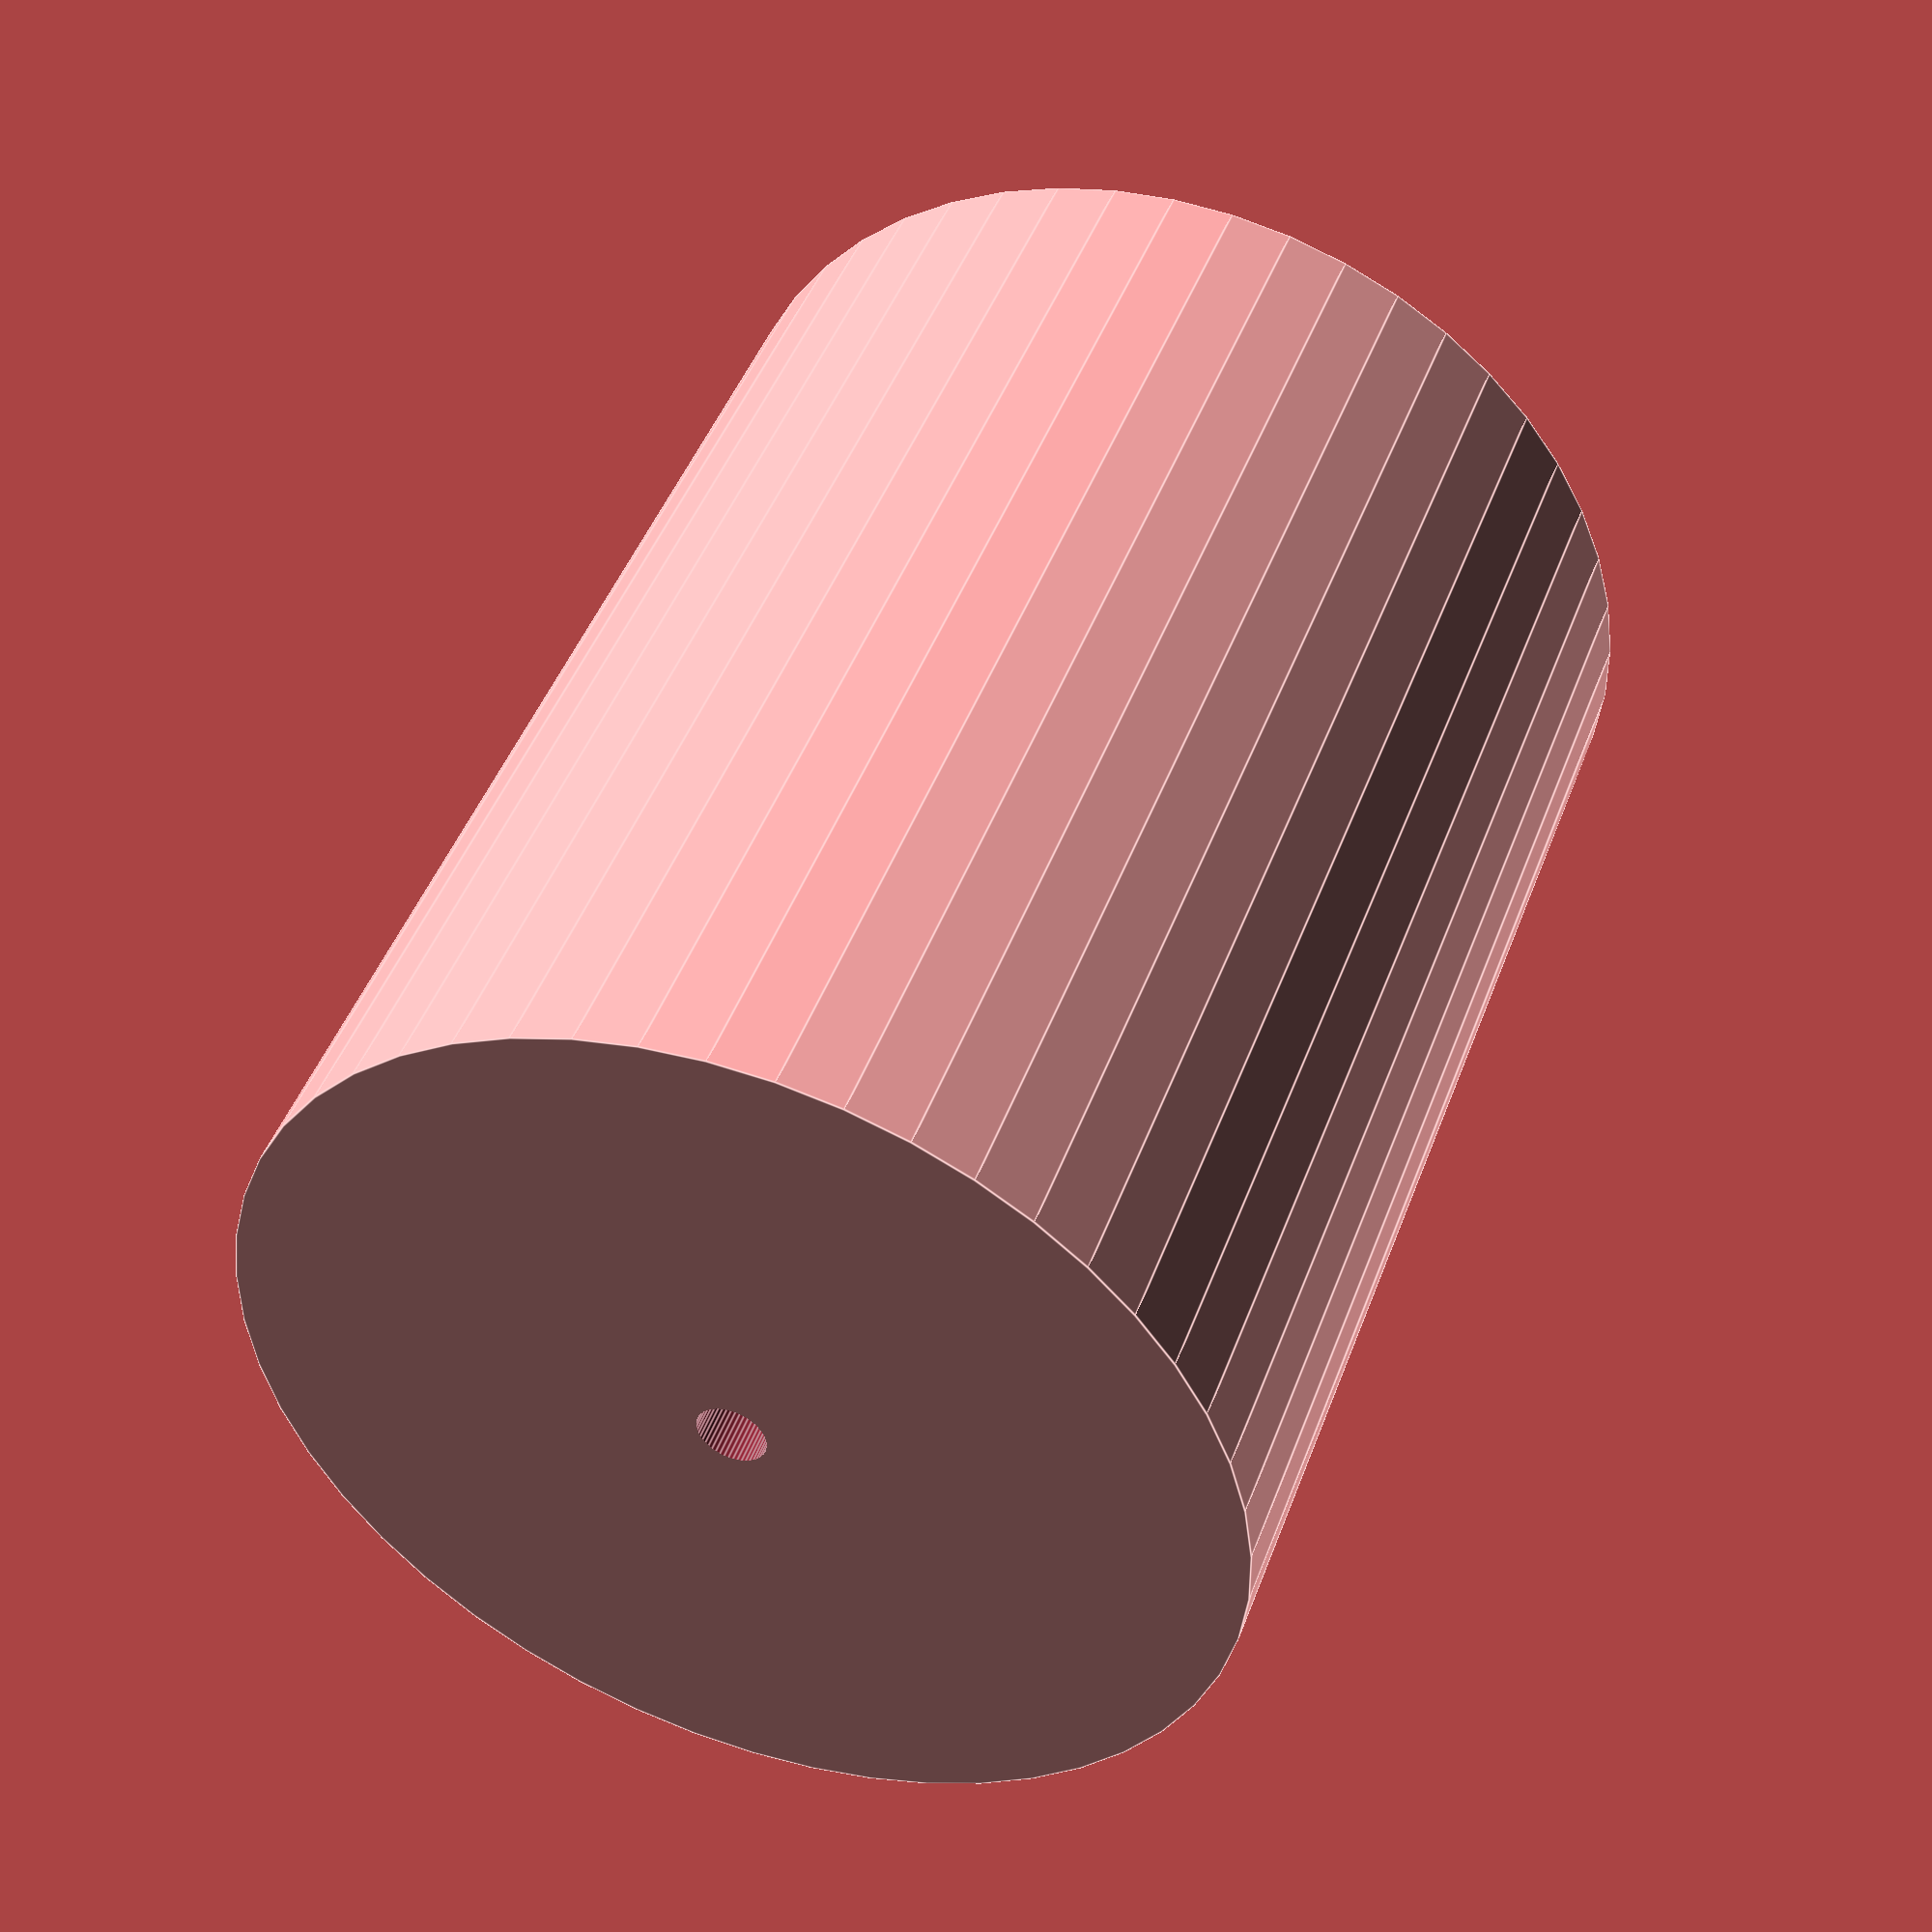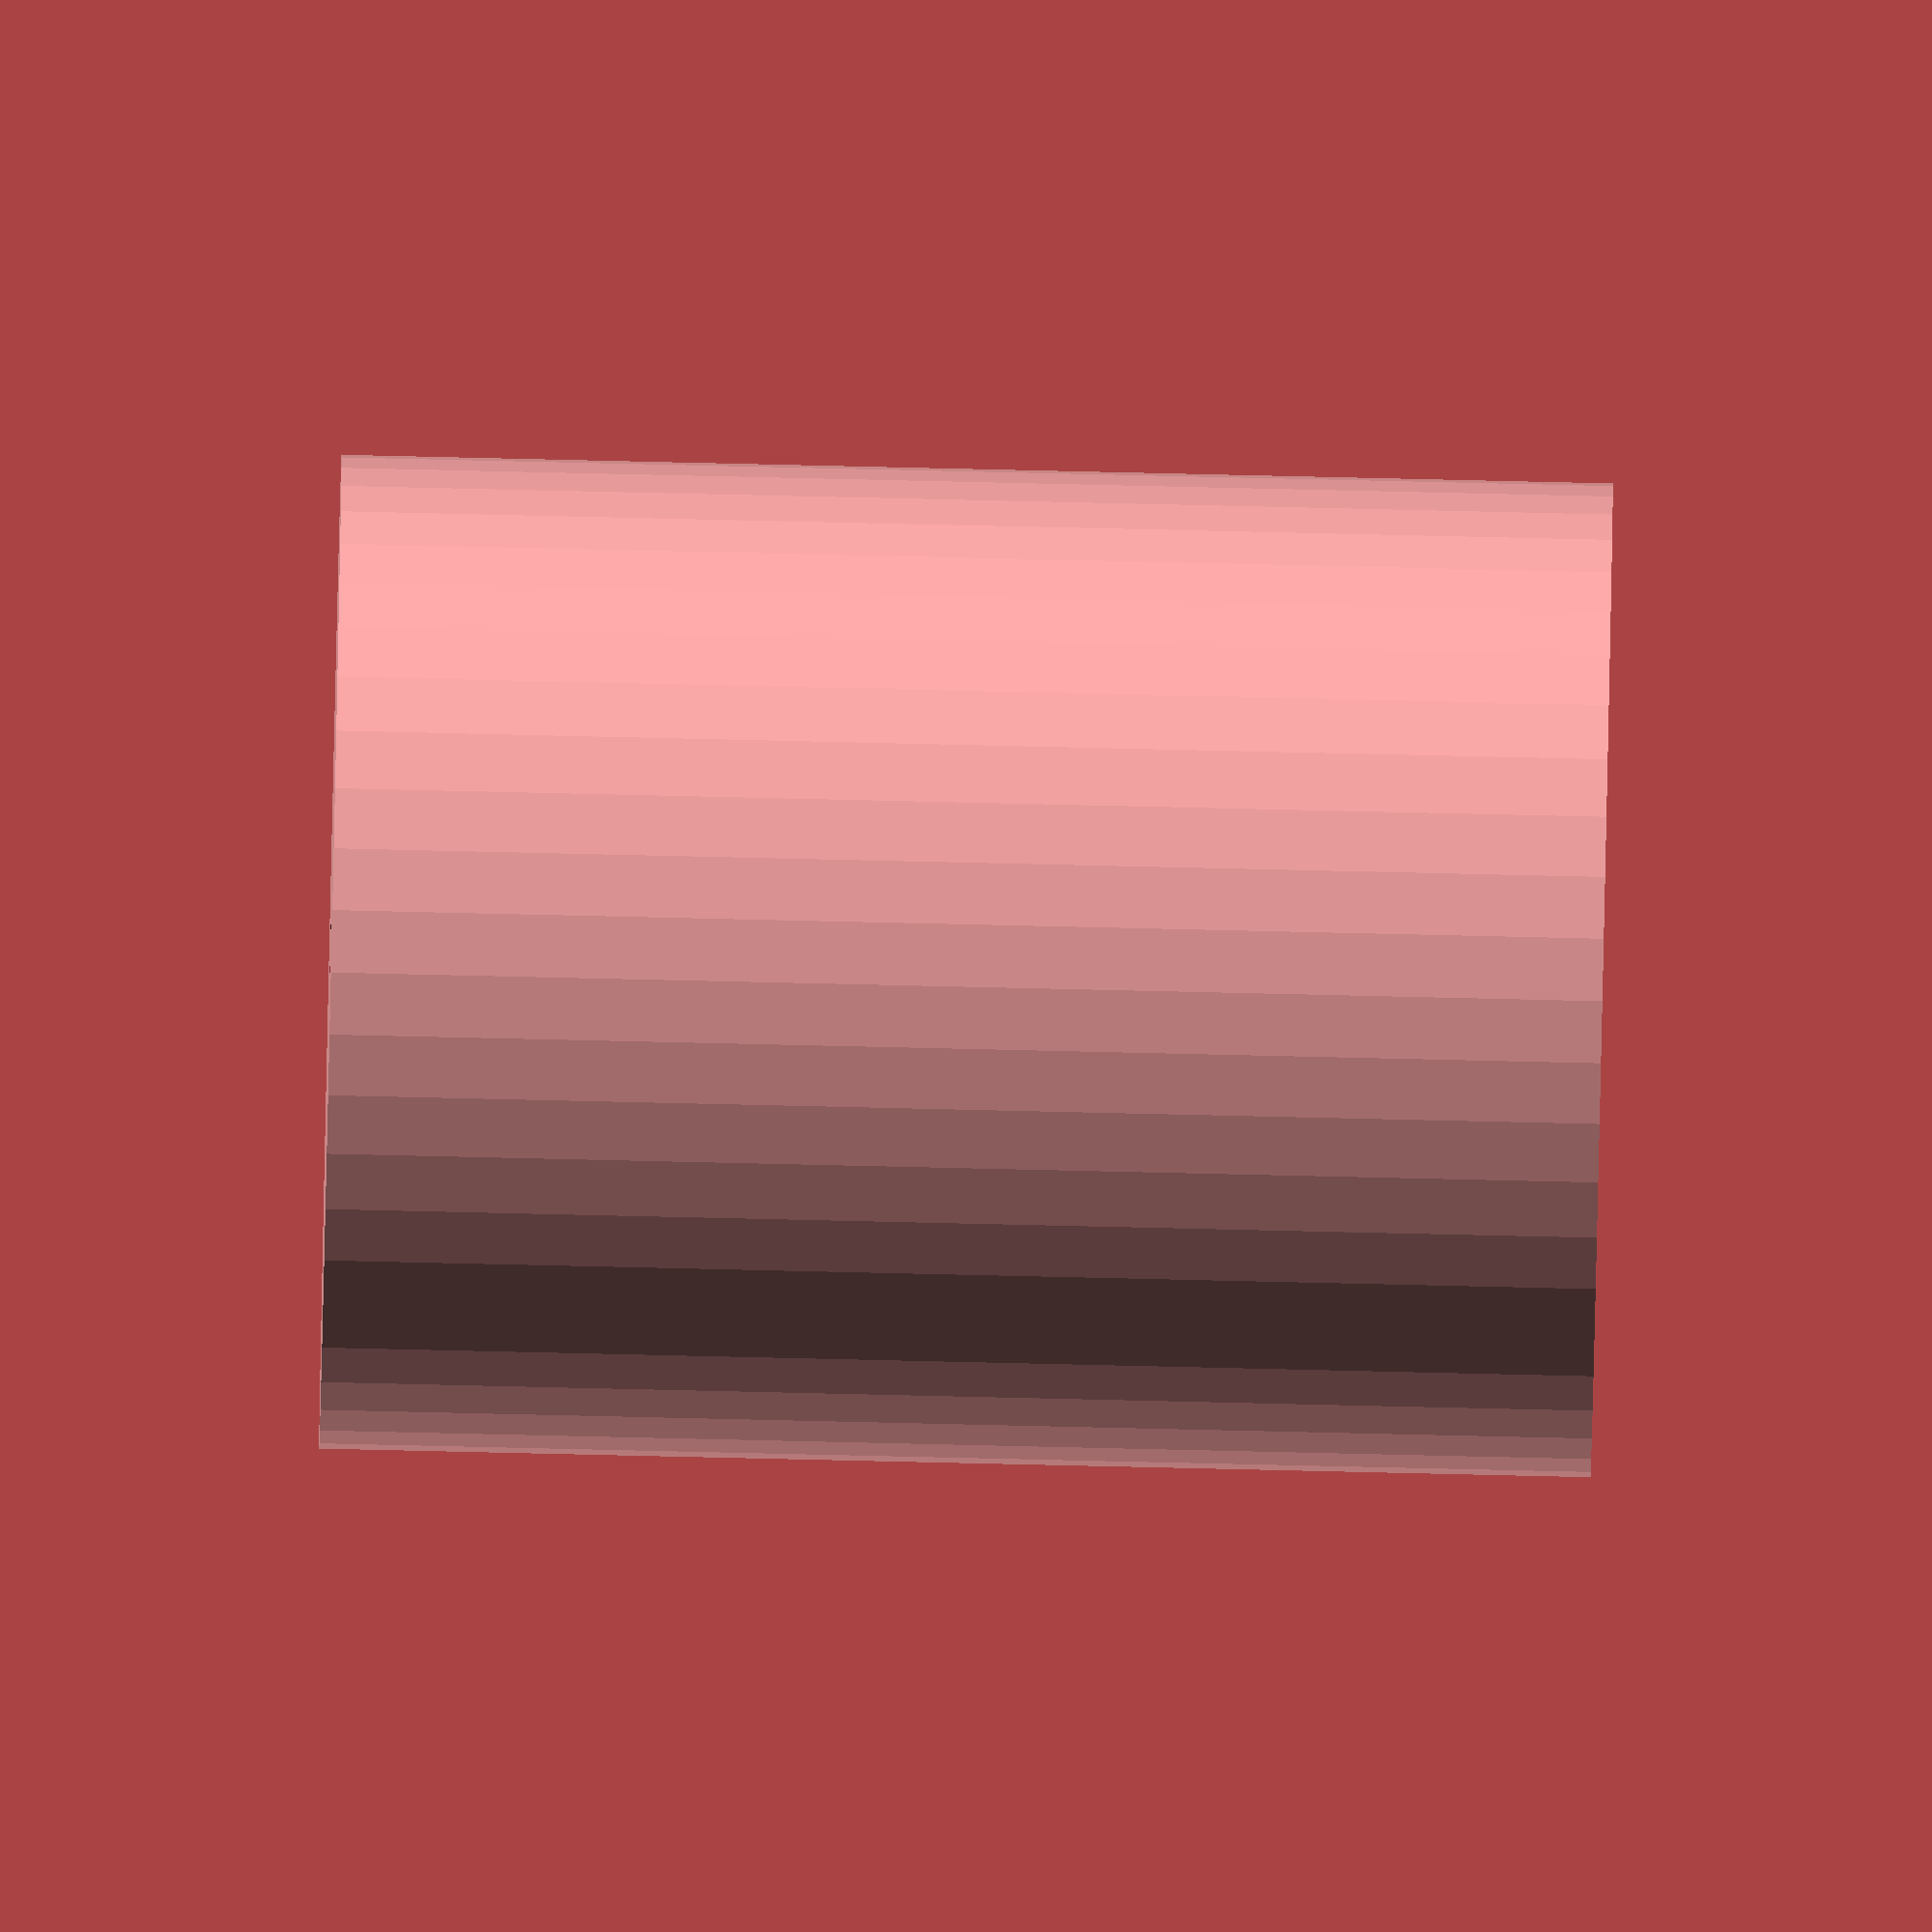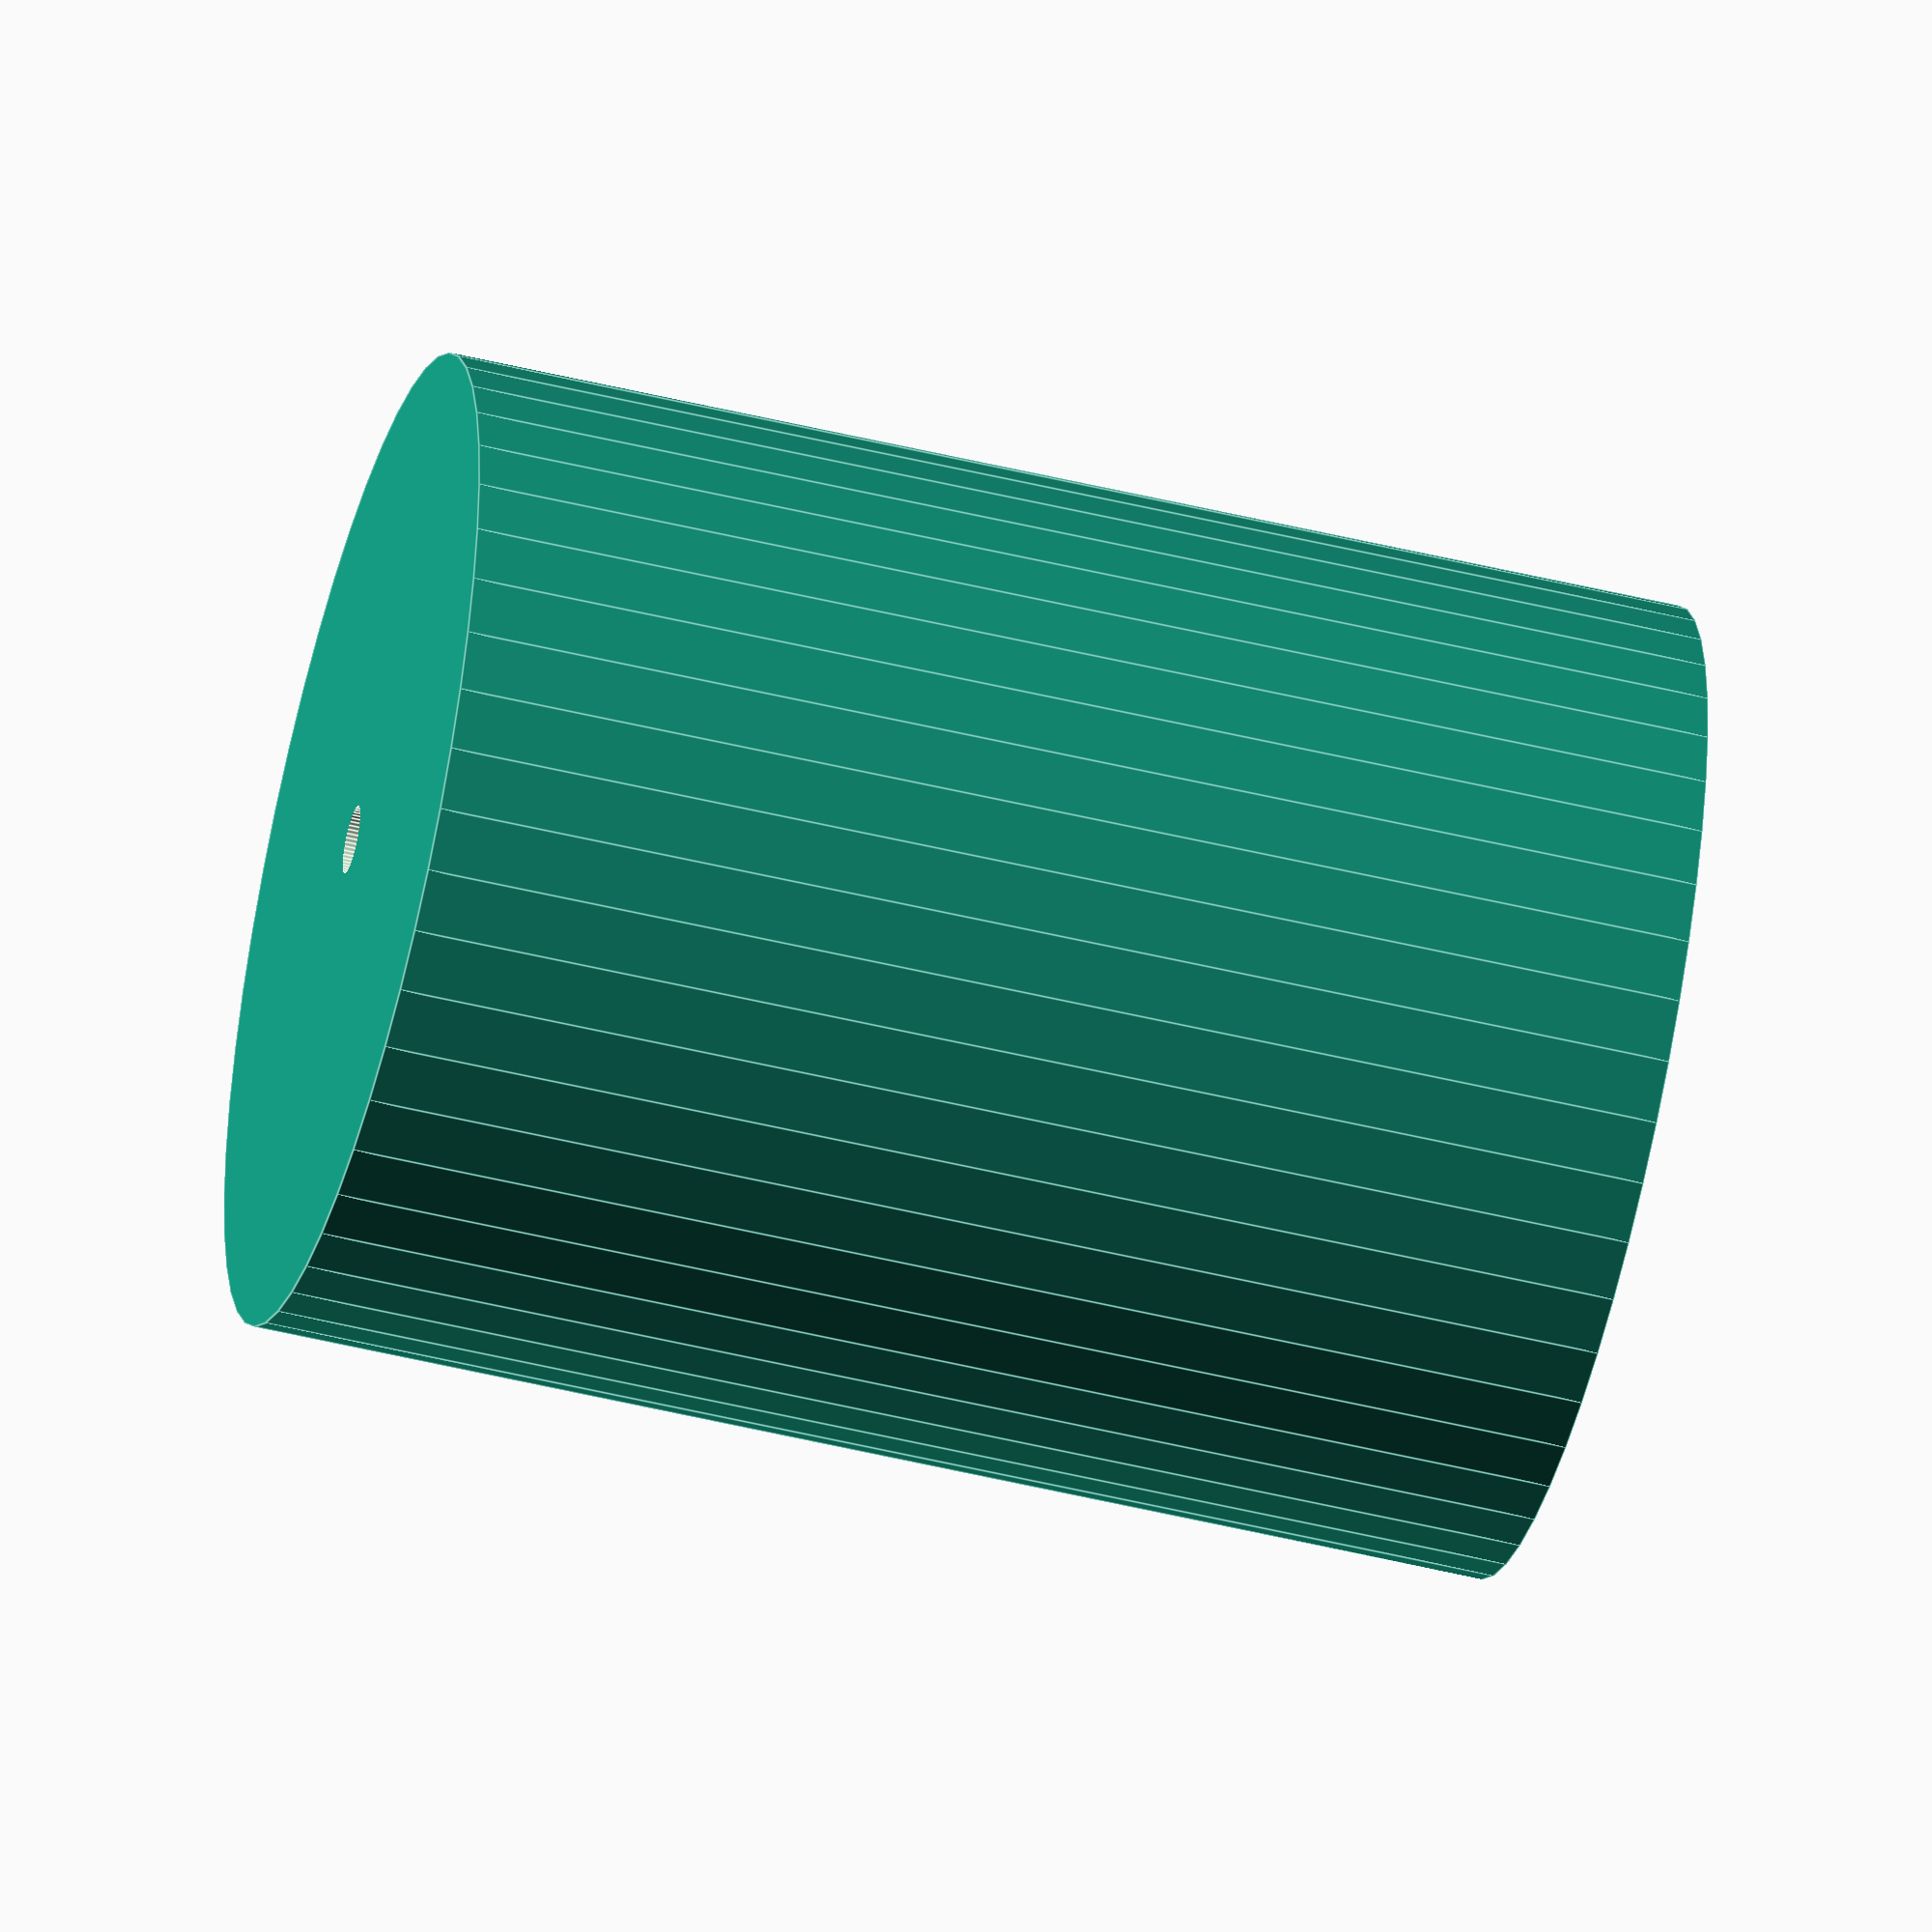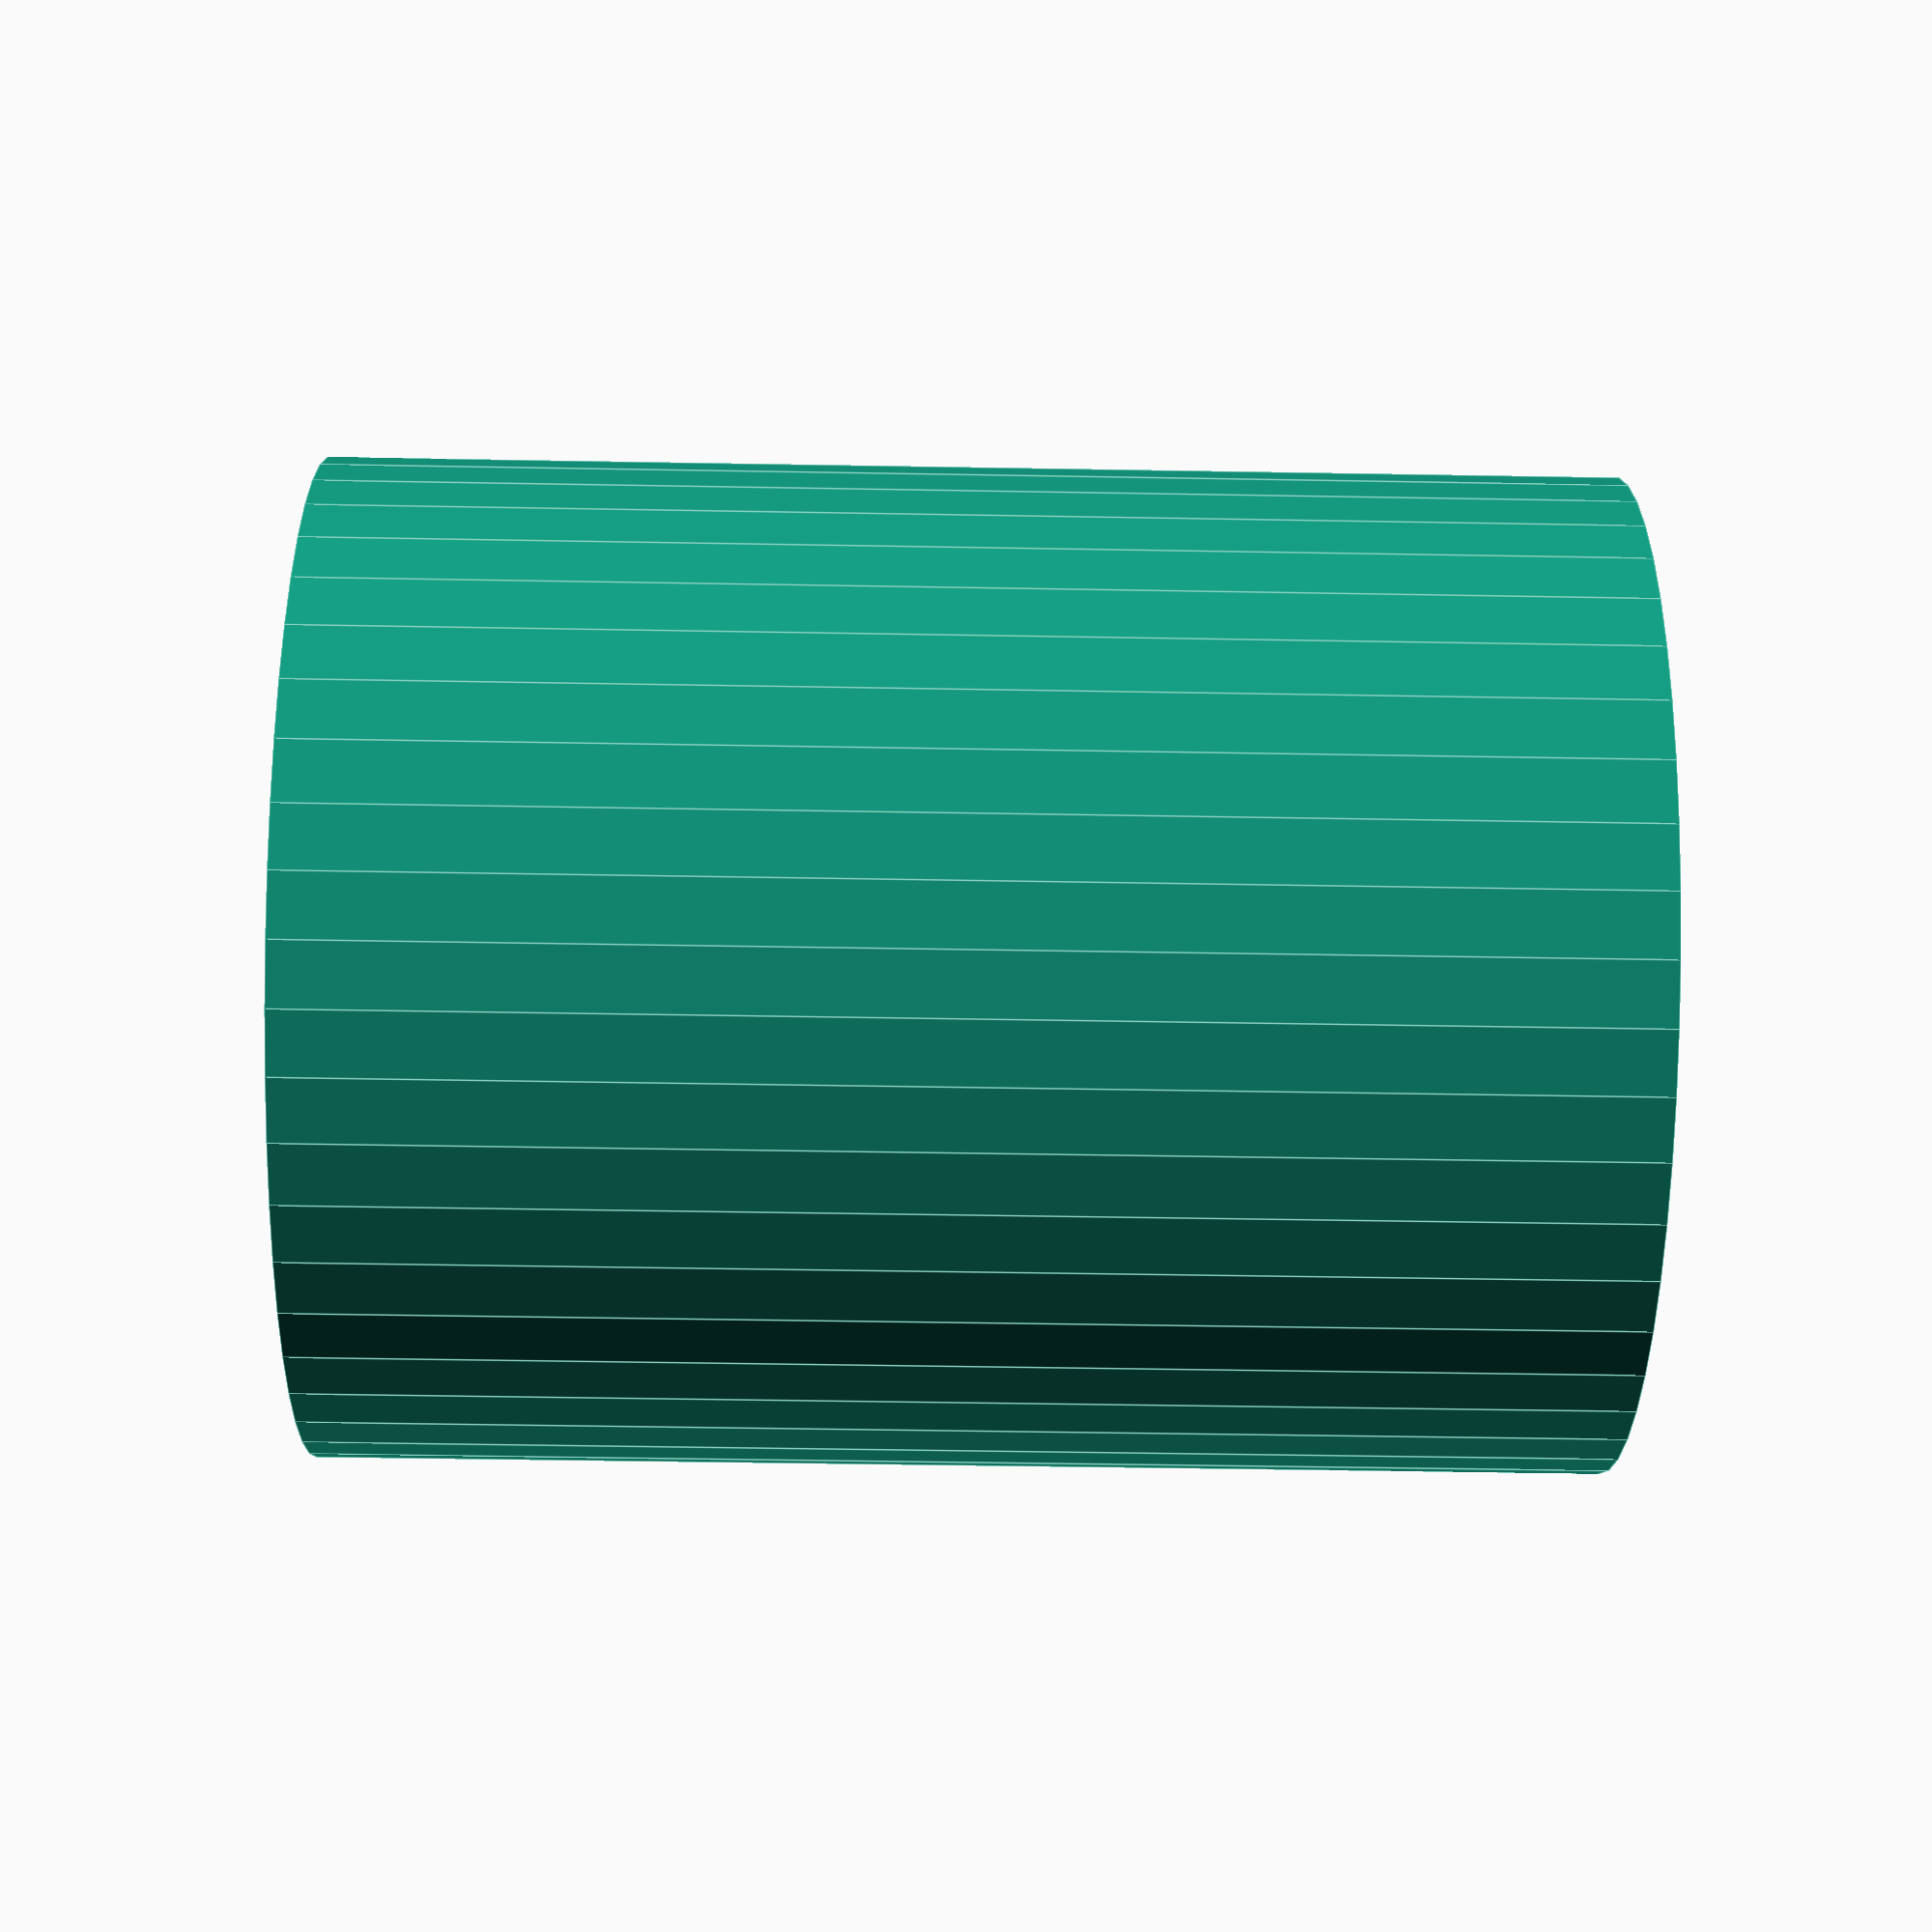
<openscad>
$fn = 50;


difference() {
	union() {
		translate(v = [0, 0, -27.5000000000]) {
			cylinder(h = 55, r = 21.5000000000);
		}
	}
	union() {
		translate(v = [0, 0, -100.0000000000]) {
			cylinder(h = 200, r = 1.5000000000);
		}
	}
}
</openscad>
<views>
elev=314.3 azim=18.5 roll=199.7 proj=p view=edges
elev=84.1 azim=338.3 roll=268.7 proj=o view=solid
elev=50.6 azim=314.0 roll=255.1 proj=o view=edges
elev=223.9 azim=164.6 roll=91.2 proj=p view=edges
</views>
